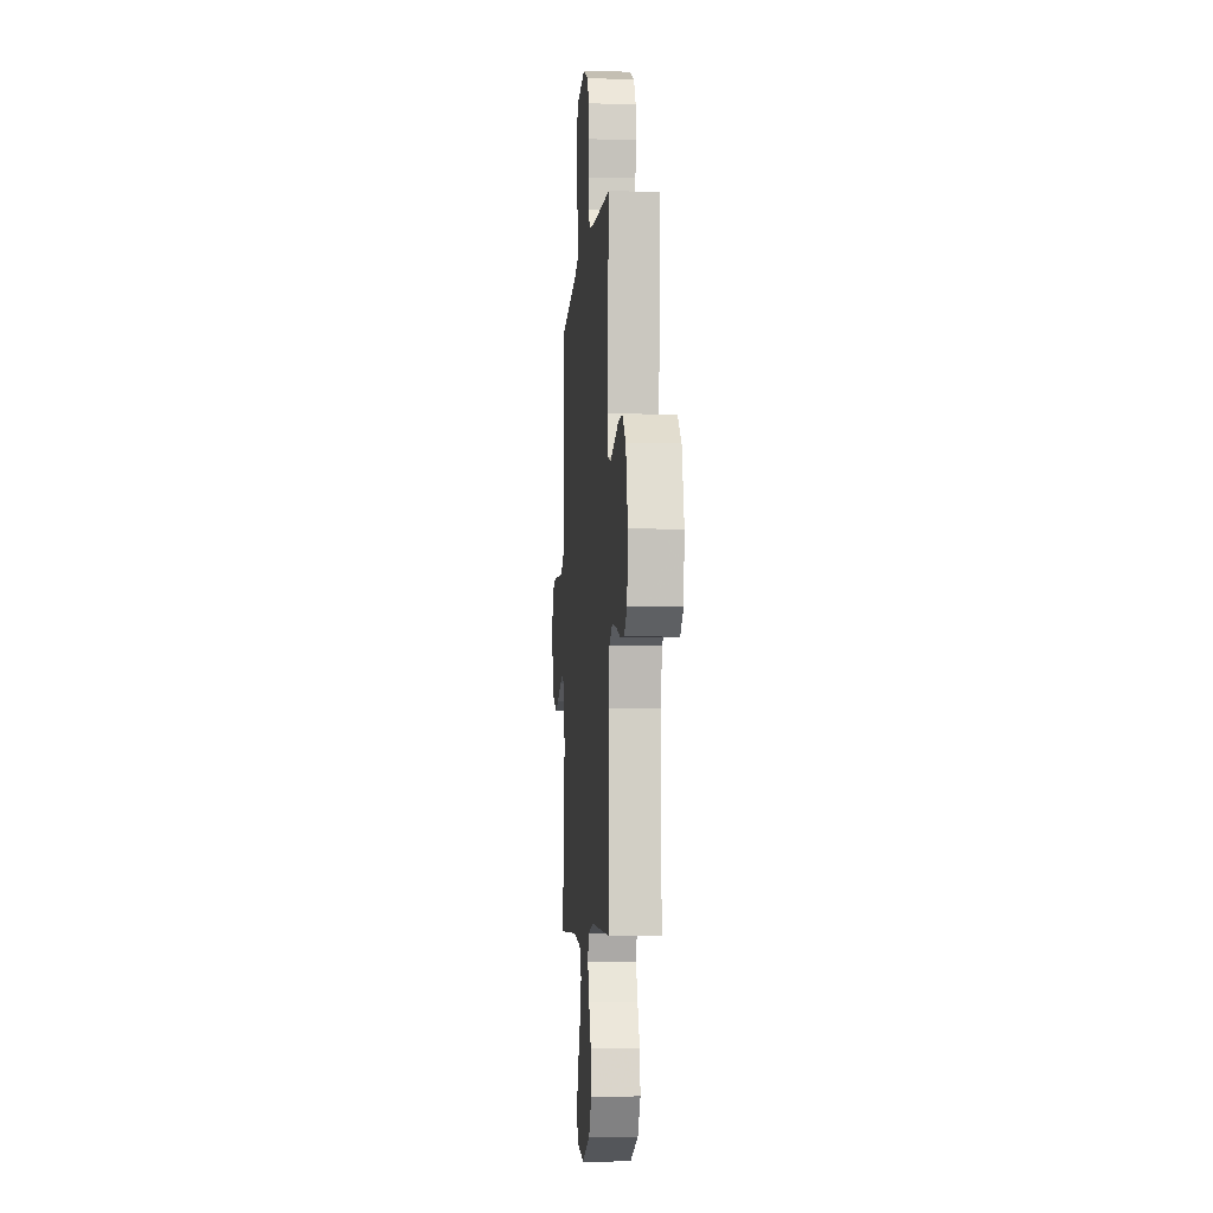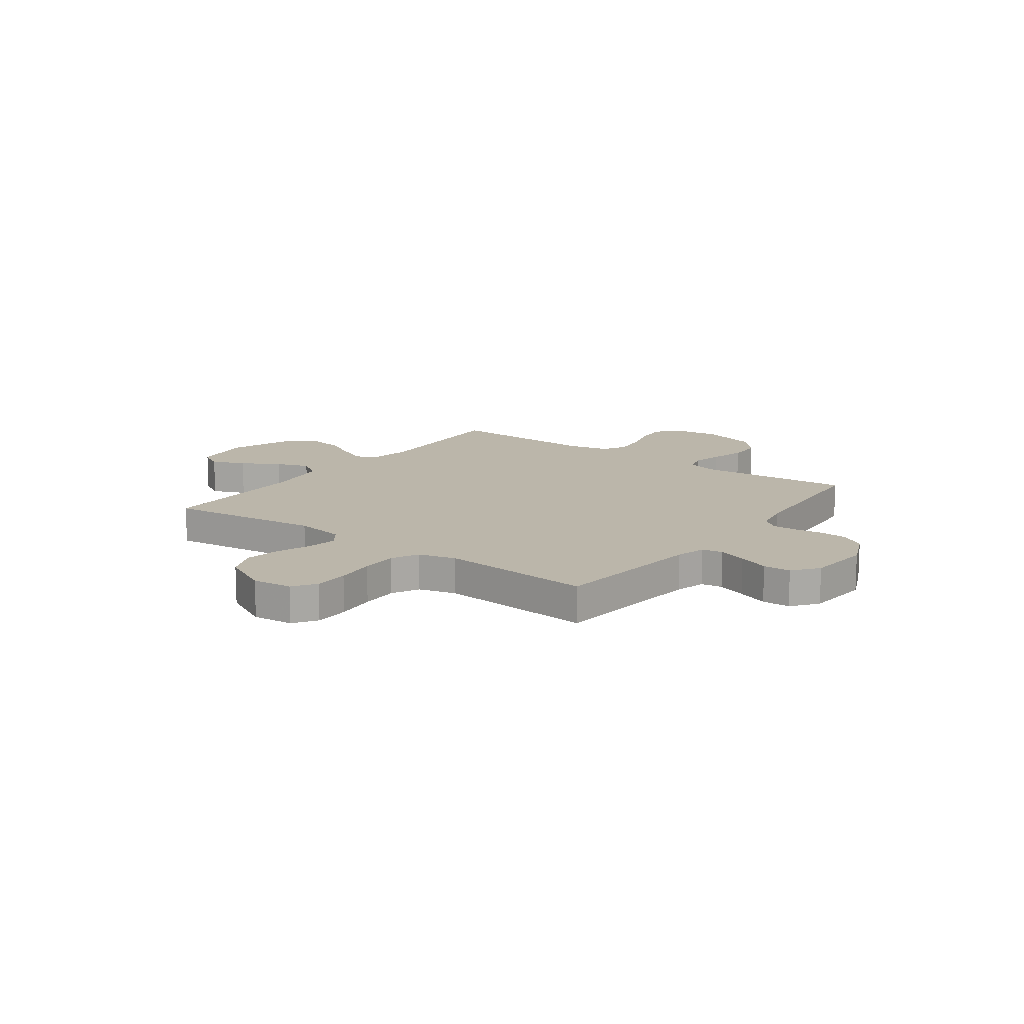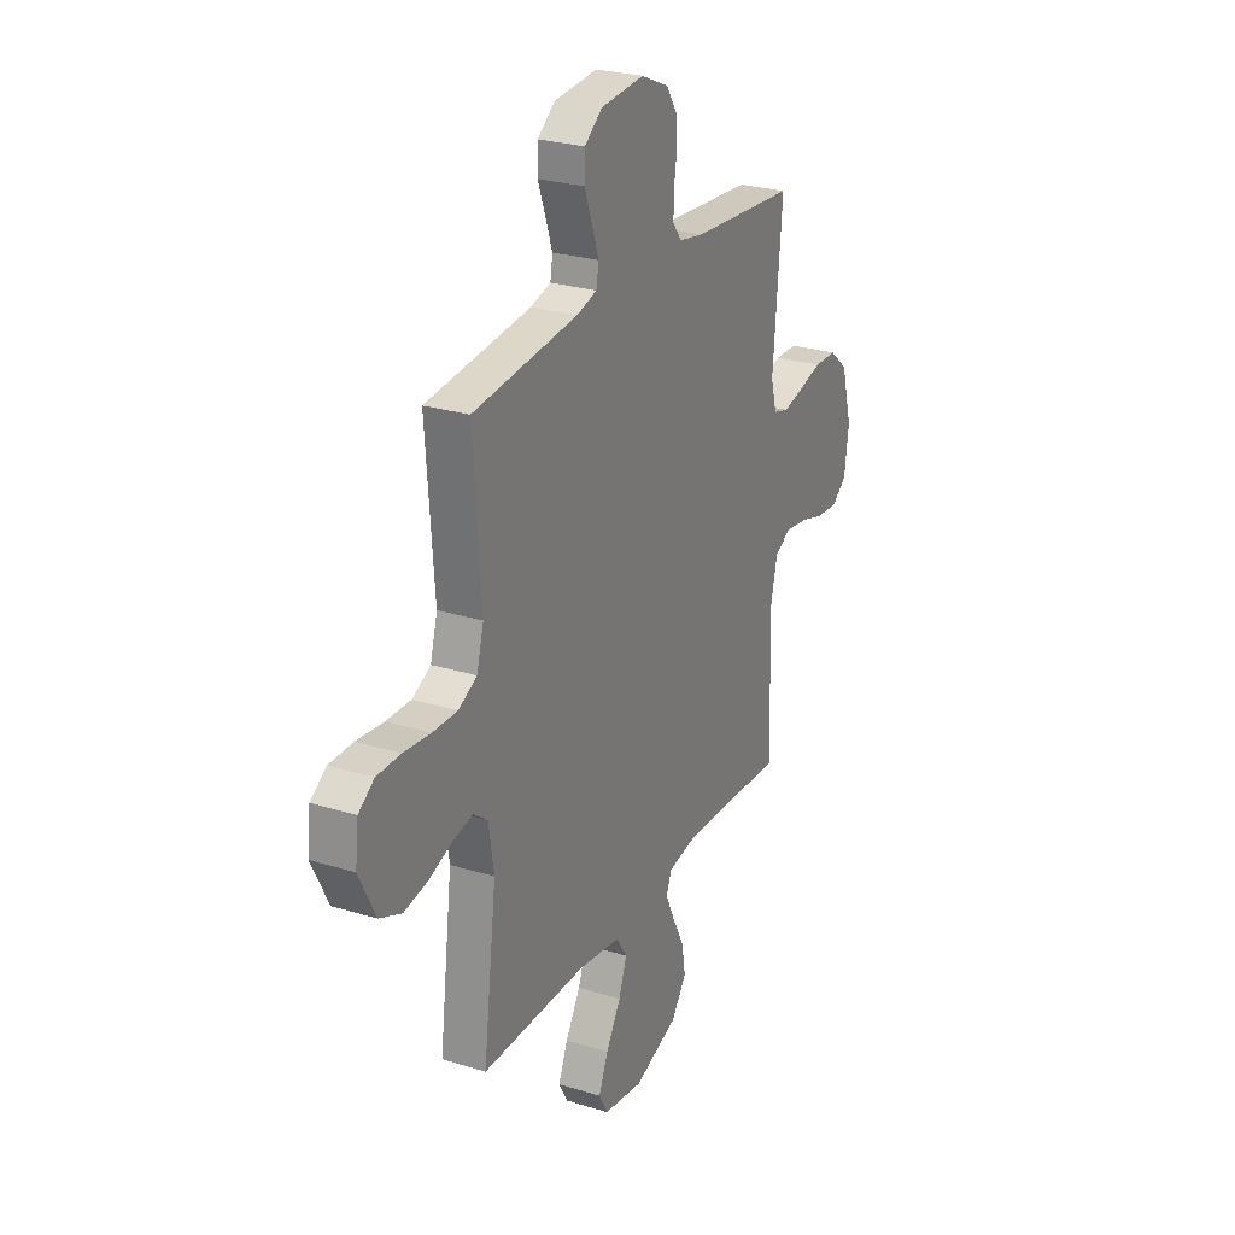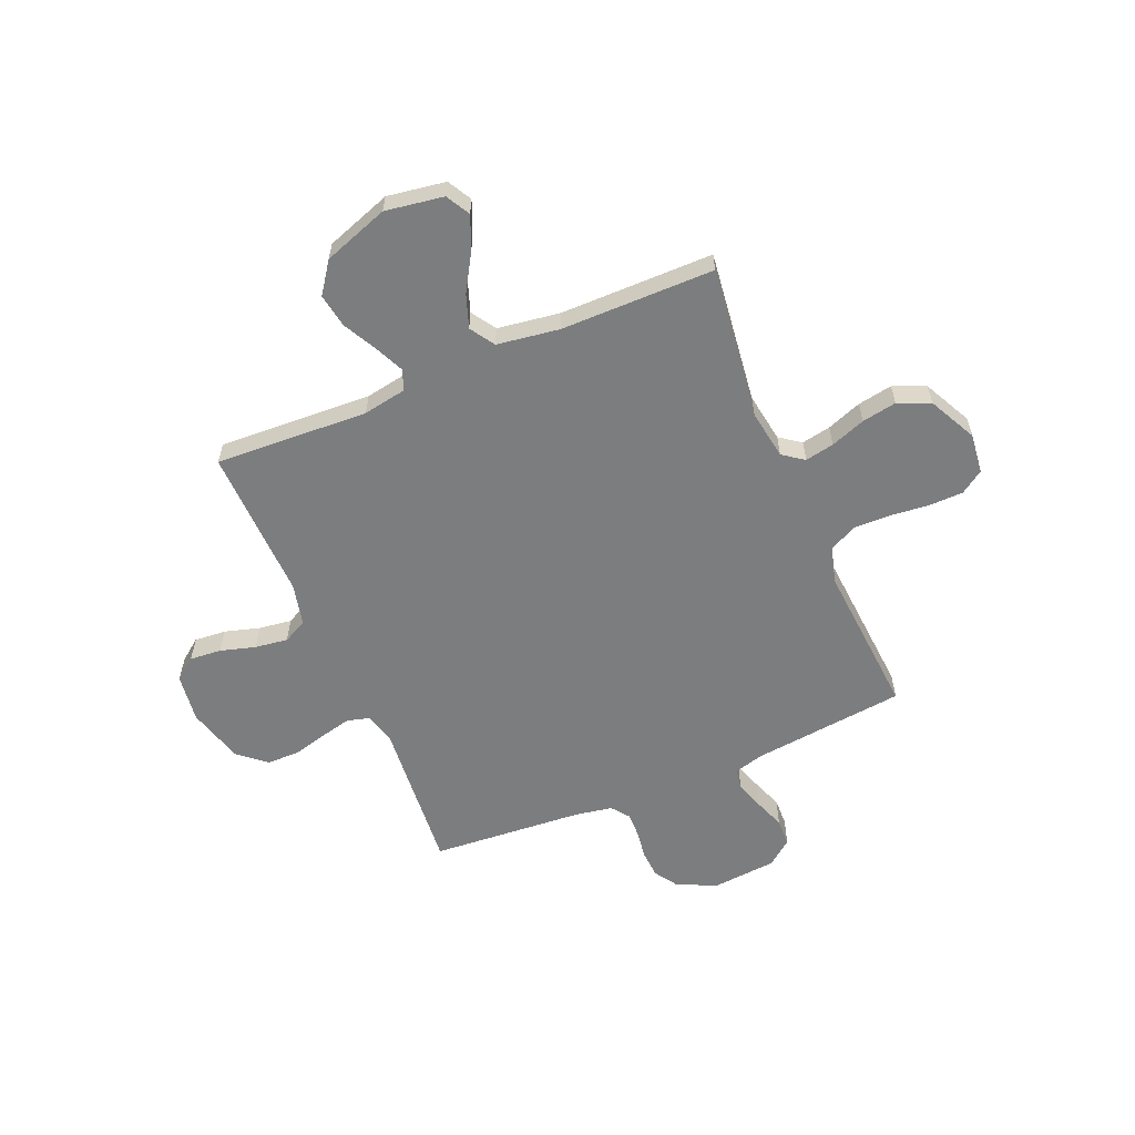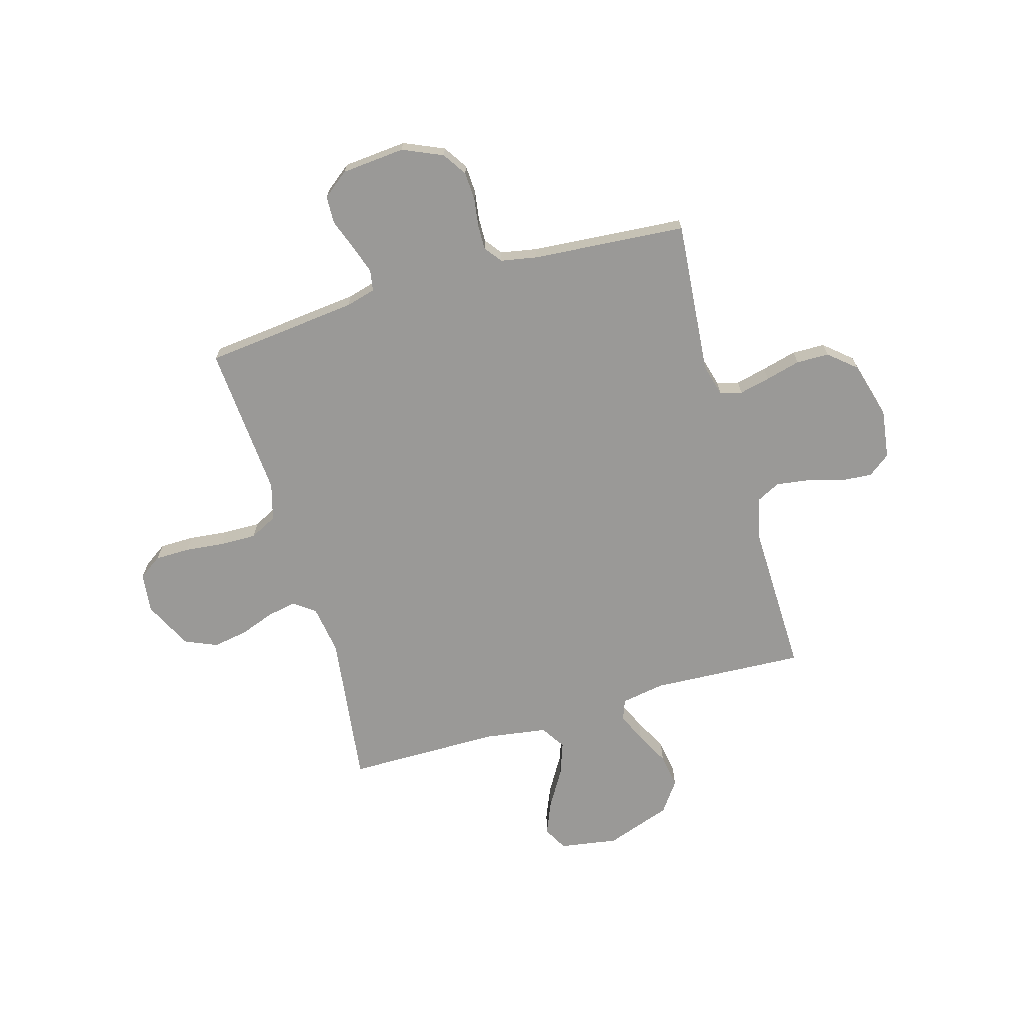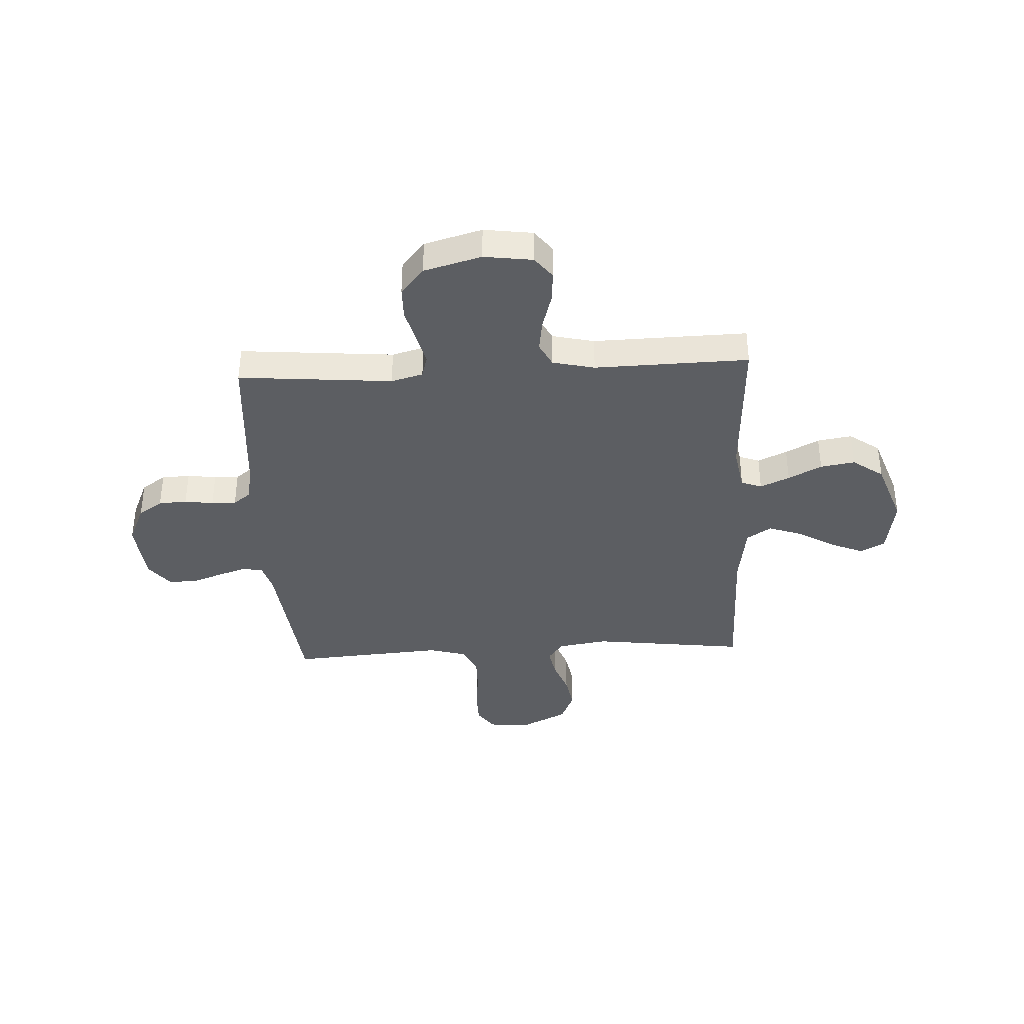
<metadata>
{"format":"obj","ext":"obj","renderer":"f3d","projection":"perspective","resolution":1024,"background":"white","views":[{"elev":-5.9,"azim":85.7,"up":"+Z"},{"elev":14.0,"azim":-53.6,"up":"+Y"},{"elev":26.2,"azim":-63.9,"up":"+Z"},{"elev":-59.0,"azim":-157.0,"up":"+Y"},{"elev":-69.0,"azim":16.0,"up":"+Y"},{"elev":-37.6,"azim":93.0,"up":"+Y"}]}
</metadata>
<code>
v 0.5 0.07 -0.5
v 0.2 0.07 -0.485
v 0.115 0.07 -0.5
v 0.1 0.07 -0.54
v 0.126 0.07 -0.597
v 0.16 0.07 -0.662
v 0.171 0.07 -0.729
v 0.128 0.07 -0.789
v 0 0.07 -0.834
v -0.114 0.07 -0.816
v -0.14 0.07 -0.769
v -0.113 0.07 -0.704
v -0.07 0.07 -0.632
v -0.047 0.07 -0.567
v -0.078 0.07 -0.519
v -0.2 0.07 -0.501
v -0.5 0.07 -0.5
v -0.462 0.07 -0.2
v -0.477 0.07 -0.103
v -0.518 0.07 -0.073
v -0.575 0.07 -0.084
v -0.643 0.07 -0.109
v -0.711 0.07 -0.121
v -0.774 0.07 -0.094
v -0.821 0.07 0
v -0.812 0.07 0.078
v -0.767 0.07 0.109
v -0.699 0.07 0.11
v -0.622 0.07 0.102
v -0.551 0.07 0.101
v -0.498 0.07 0.128
v -0.478 0.07 0.2
v -0.5 0.07 0.5
v -0.2 0.07 0.533
v -0.142 0.07 0.549
v -0.135 0.07 0.59
v -0.154 0.07 0.646
v -0.176 0.07 0.706
v -0.174 0.07 0.76
v -0.124 0.07 0.799
v 0 0.07 0.81
v 0.078 0.07 0.776
v 0.109 0.07 0.729
v 0.112 0.07 0.674
v 0.104 0.07 0.618
v 0.103 0.07 0.57
v 0.129 0.07 0.536
v 0.2 0.07 0.523
v 0.5 0.07 0.5
v 0.474 0.07 0.2
v 0.491 0.07 0.138
v 0.534 0.07 0.126
v 0.594 0.07 0.14
v 0.662 0.07 0.158
v 0.726 0.07 0.157
v 0.779 0.07 0.112
v 0.81 0.07 0
v 0.797 0.07 -0.095
v 0.754 0.07 -0.128
v 0.692 0.07 -0.123
v 0.623 0.07 -0.103
v 0.559 0.07 -0.094
v 0.512 0.07 -0.118
v 0.493 0.07 -0.2
v 0.5 0 -0.5
v 0.2 0 -0.485
v 0.115 0 -0.5
v 0.1 0 -0.54
v 0.126 0 -0.597
v 0.16 0 -0.662
v 0.171 0 -0.729
v 0.128 0 -0.789
v 0 0 -0.834
v -0.114 0 -0.816
v -0.14 0 -0.769
v -0.113 0 -0.704
v -0.07 0 -0.632
v -0.047 0 -0.567
v -0.078 0 -0.519
v -0.2 0 -0.501
v -0.5 0 -0.5
v -0.462 0 -0.2
v -0.477 0 -0.103
v -0.518 0 -0.073
v -0.575 0 -0.084
v -0.643 0 -0.109
v -0.711 0 -0.121
v -0.774 0 -0.094
v -0.821 0 0
v -0.812 0 0.078
v -0.767 0 0.109
v -0.699 0 0.11
v -0.622 0 0.102
v -0.551 0 0.101
v -0.498 0 0.128
v -0.478 0 0.2
v -0.5 0 0.5
v -0.2 0 0.533
v -0.142 0 0.549
v -0.135 0 0.59
v -0.154 0 0.646
v -0.176 0 0.706
v -0.174 0 0.76
v -0.124 0 0.799
v 0 0 0.81
v 0.078 0 0.776
v 0.109 0 0.729
v 0.112 0 0.674
v 0.104 0 0.618
v 0.103 0 0.57
v 0.129 0 0.536
v 0.2 0 0.523
v 0.5 0 0.5
v 0.474 0 0.2
v 0.491 0 0.138
v 0.534 0 0.126
v 0.594 0 0.14
v 0.662 0 0.158
v 0.726 0 0.157
v 0.779 0 0.112
v 0.81 0 0
v 0.797 0 -0.095
v 0.754 0 -0.128
v 0.692 0 -0.123
v 0.623 0 -0.103
v 0.559 0 -0.094
v 0.512 0 -0.118
v 0.493 0 -0.2
f 59 60 61
f 58 59 61
f 57 58 61
f 56 57 61
f 55 56 61
f 54 55 61
f 53 54 61
f 52 53 61 62
f 51 52 62 63
f 48 49 50
f 51 63 64
f 50 51 64
f 48 50 64
f 47 48 64
f 43 44 45
f 42 43 45
f 41 42 45
f 40 41 45
f 39 40 45
f 38 39 45
f 37 38 45
f 36 37 45 46
f 64 1 2
f 47 64 2
f 46 47 2
f 36 46 2
f 35 36 2
f 27 28 29
f 26 27 29
f 25 26 29
f 24 25 29
f 23 24 29
f 22 23 29
f 21 22 29
f 20 21 29 30
f 19 20 30 31
f 16 17 18
f 19 31 32
f 18 19 32
f 16 18 32
f 15 16 32
f 11 12 13
f 10 11 13
f 9 10 13
f 8 9 13
f 7 8 13
f 6 7 13
f 5 6 13
f 4 5 13 14
f 32 33 34
f 15 32 34
f 14 15 34
f 4 14 34
f 3 4 34
f 2 3 34 35
f 125 124 123
f 125 123 122
f 125 122 121
f 125 121 120
f 125 120 119
f 125 119 118
f 125 118 117
f 126 125 117 116
f 127 126 116 115
f 114 113 112
f 128 127 115
f 128 115 114
f 128 114 112
f 128 112 111
f 109 108 107
f 109 107 106
f 109 106 105
f 109 105 104
f 109 104 103
f 109 103 102
f 109 102 101
f 110 109 101 100
f 66 65 128
f 66 128 111
f 66 111 110
f 66 110 100
f 66 100 99
f 93 92 91
f 93 91 90
f 93 90 89
f 93 89 88
f 93 88 87
f 93 87 86
f 93 86 85
f 94 93 85 84
f 95 94 84 83
f 82 81 80
f 96 95 83
f 96 83 82
f 96 82 80
f 96 80 79
f 77 76 75
f 77 75 74
f 77 74 73
f 77 73 72
f 77 72 71
f 77 71 70
f 77 70 69
f 78 77 69 68
f 98 97 96
f 98 96 79
f 98 79 78
f 98 78 68
f 98 68 67
f 99 98 67 66
f 1 65 66 2
f 2 66 67 3
f 3 67 68 4
f 4 68 69 5
f 5 69 70 6
f 6 70 71 7
f 7 71 72 8
f 8 72 73 9
f 9 73 74 10
f 10 74 75 11
f 11 75 76 12
f 12 76 77 13
f 13 77 78 14
f 14 78 79 15
f 15 79 80 16
f 16 80 81 17
f 17 81 82 18
f 18 82 83 19
f 19 83 84 20
f 20 84 85 21
f 21 85 86 22
f 22 86 87 23
f 23 87 88 24
f 24 88 89 25
f 25 89 90 26
f 26 90 91 27
f 27 91 92 28
f 28 92 93 29
f 29 93 94 30
f 30 94 95 31
f 31 95 96 32
f 32 96 97 33
f 33 97 98 34
f 34 98 99 35
f 35 99 100 36
f 36 100 101 37
f 37 101 102 38
f 38 102 103 39
f 39 103 104 40
f 40 104 105 41
f 41 105 106 42
f 42 106 107 43
f 43 107 108 44
f 44 108 109 45
f 45 109 110 46
f 46 110 111 47
f 47 111 112 48
f 48 112 113 49
f 49 113 114 50
f 50 114 115 51
f 51 115 116 52
f 52 116 117 53
f 53 117 118 54
f 54 118 119 55
f 55 119 120 56
f 56 120 121 57
f 57 121 122 58
f 58 122 123 59
f 59 123 124 60
f 60 124 125 61
f 61 125 126 62
f 62 126 127 63
f 63 127 128 64
f 64 128 65 1

</code>
